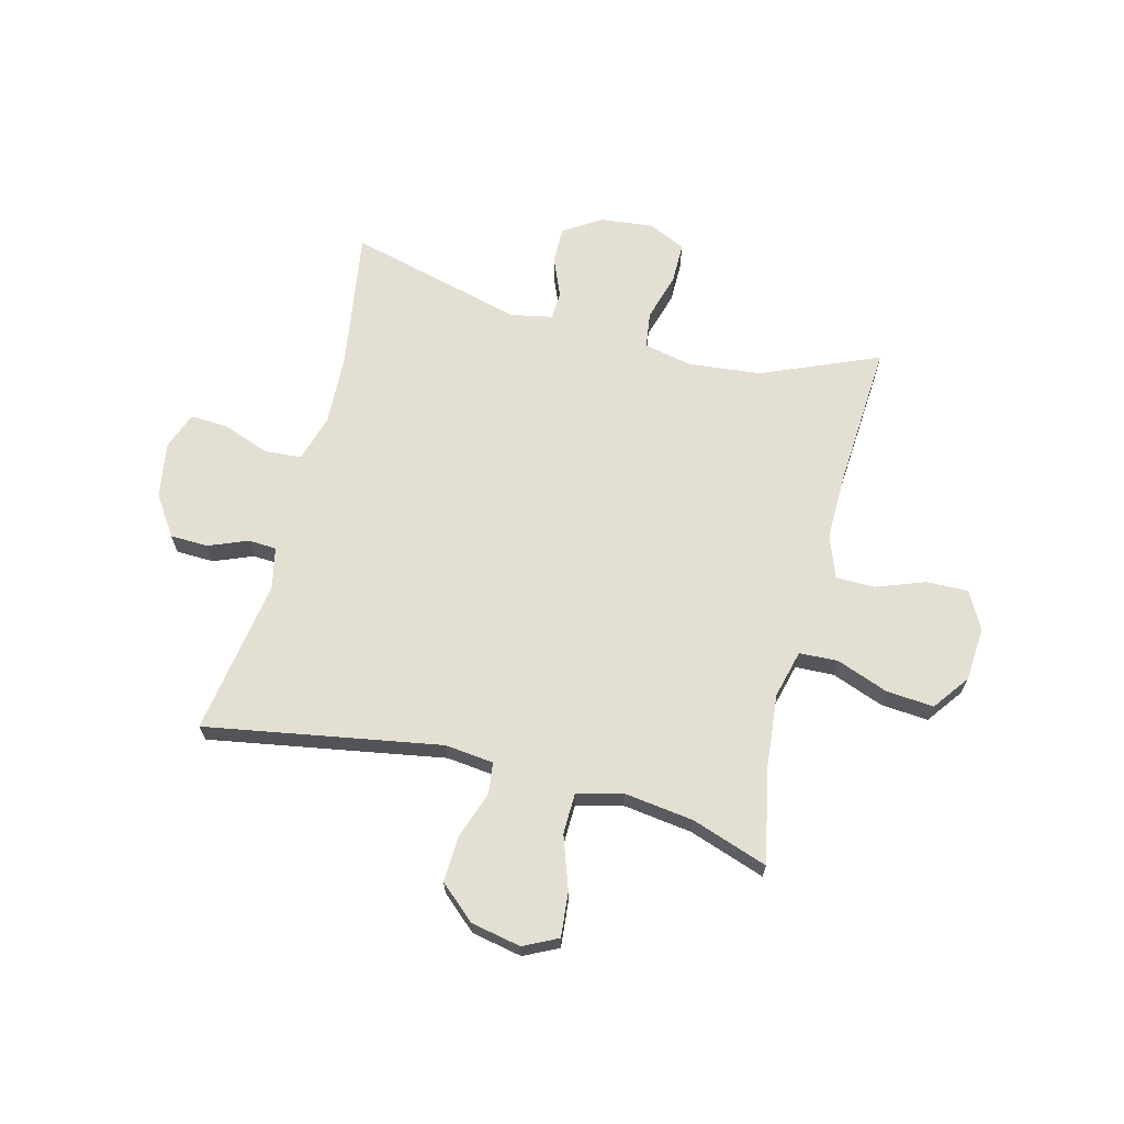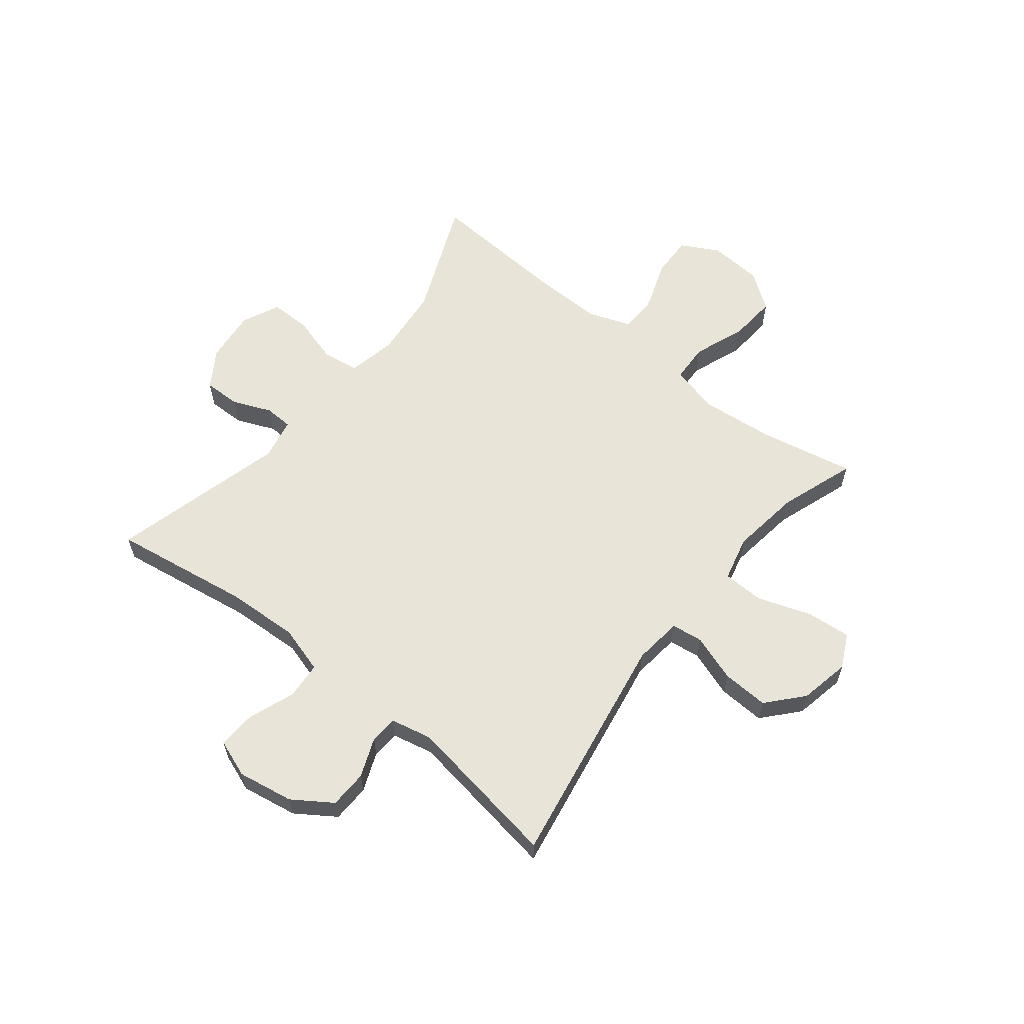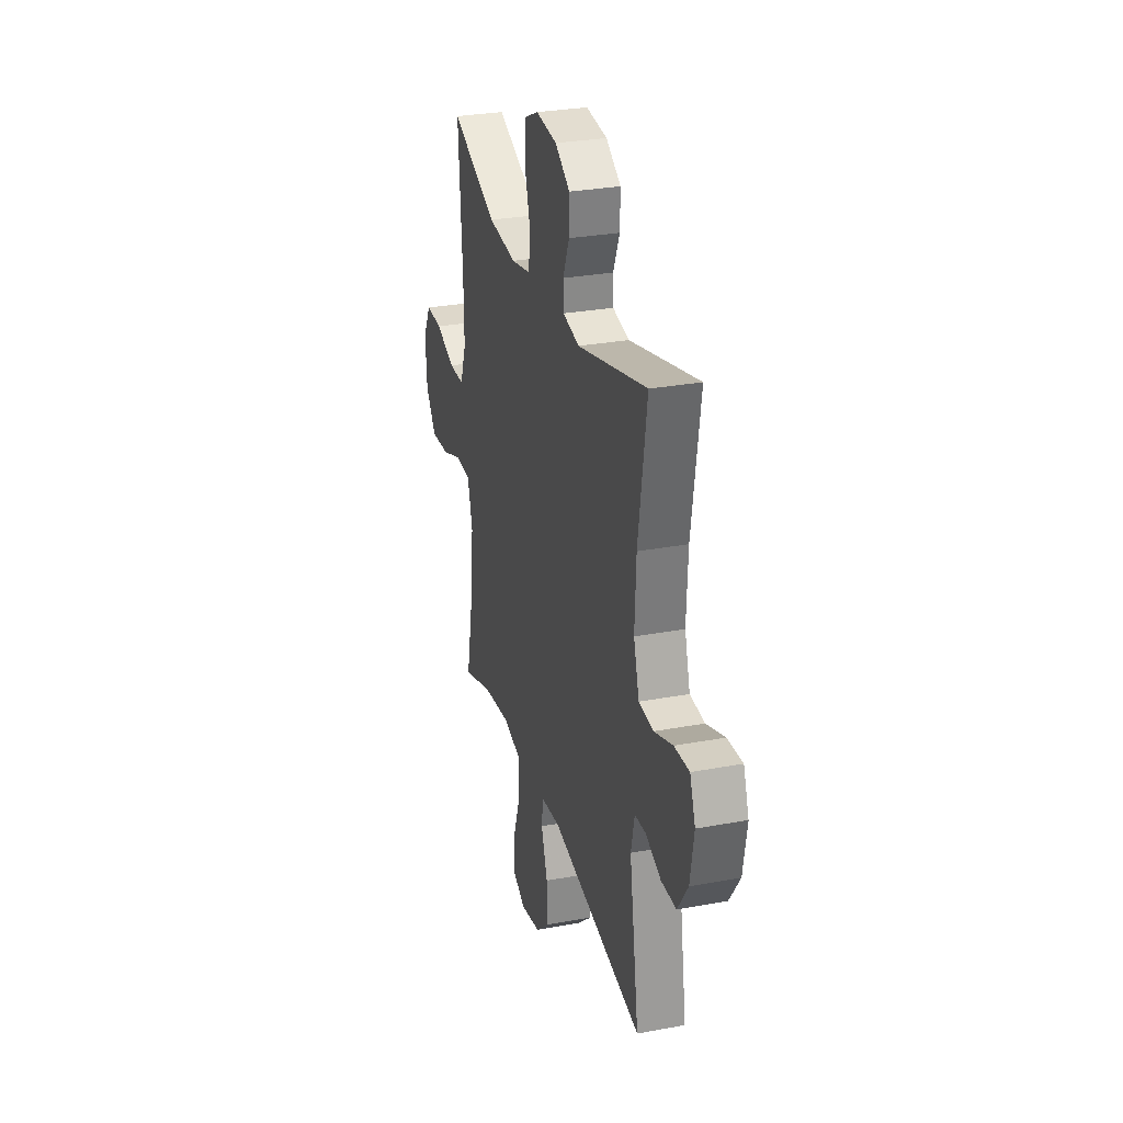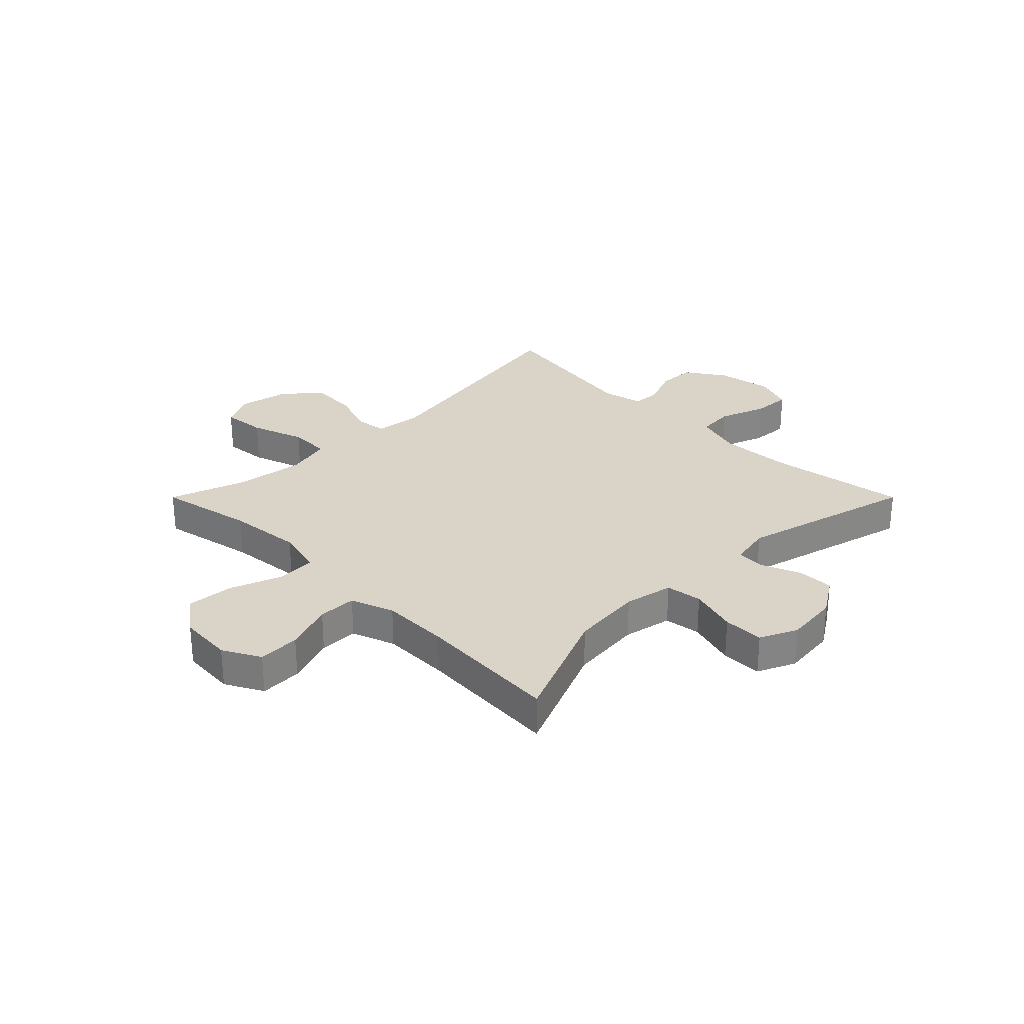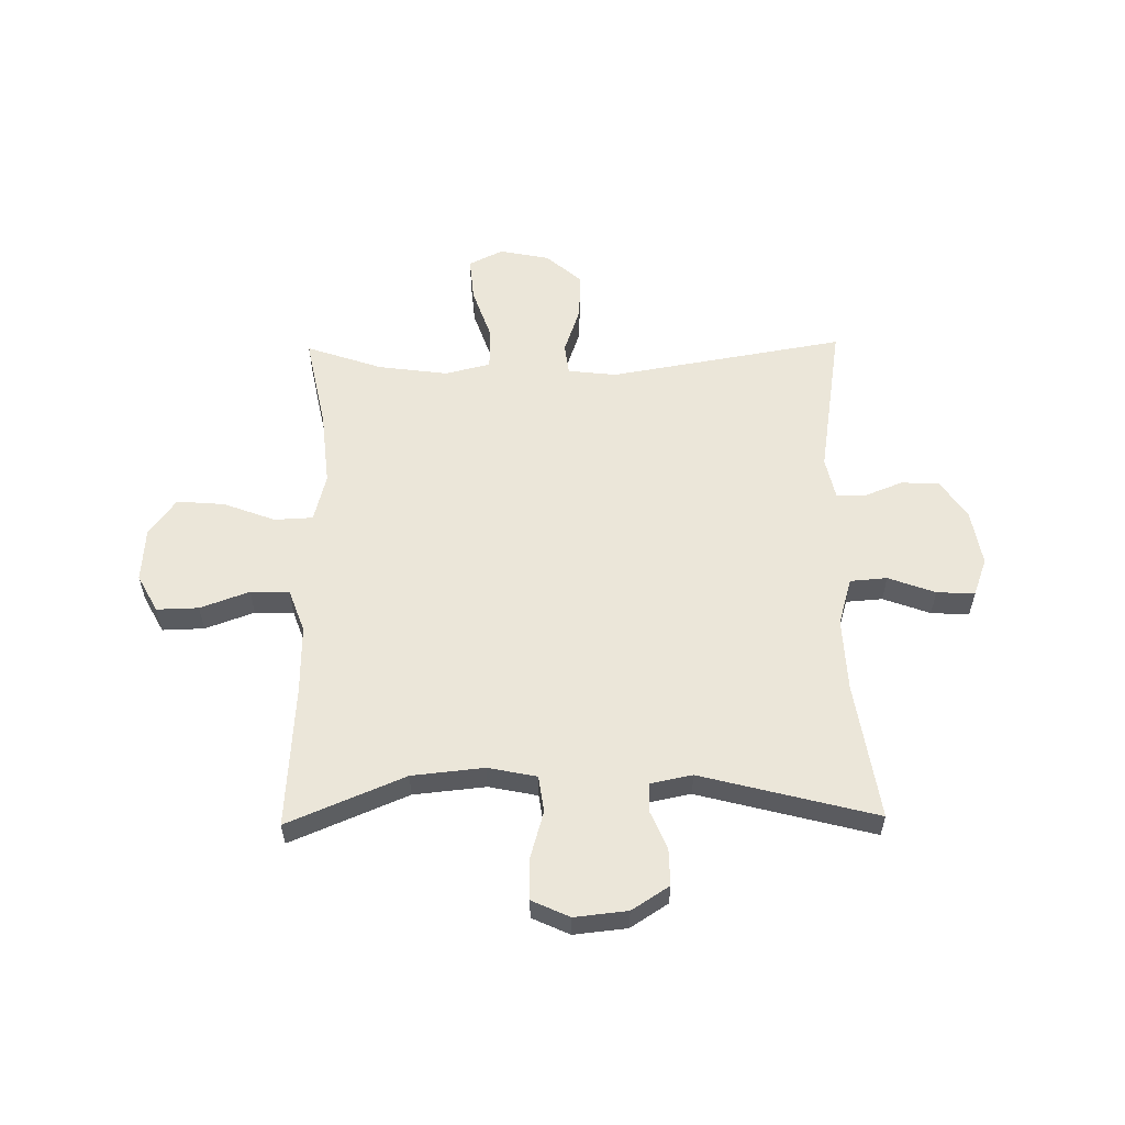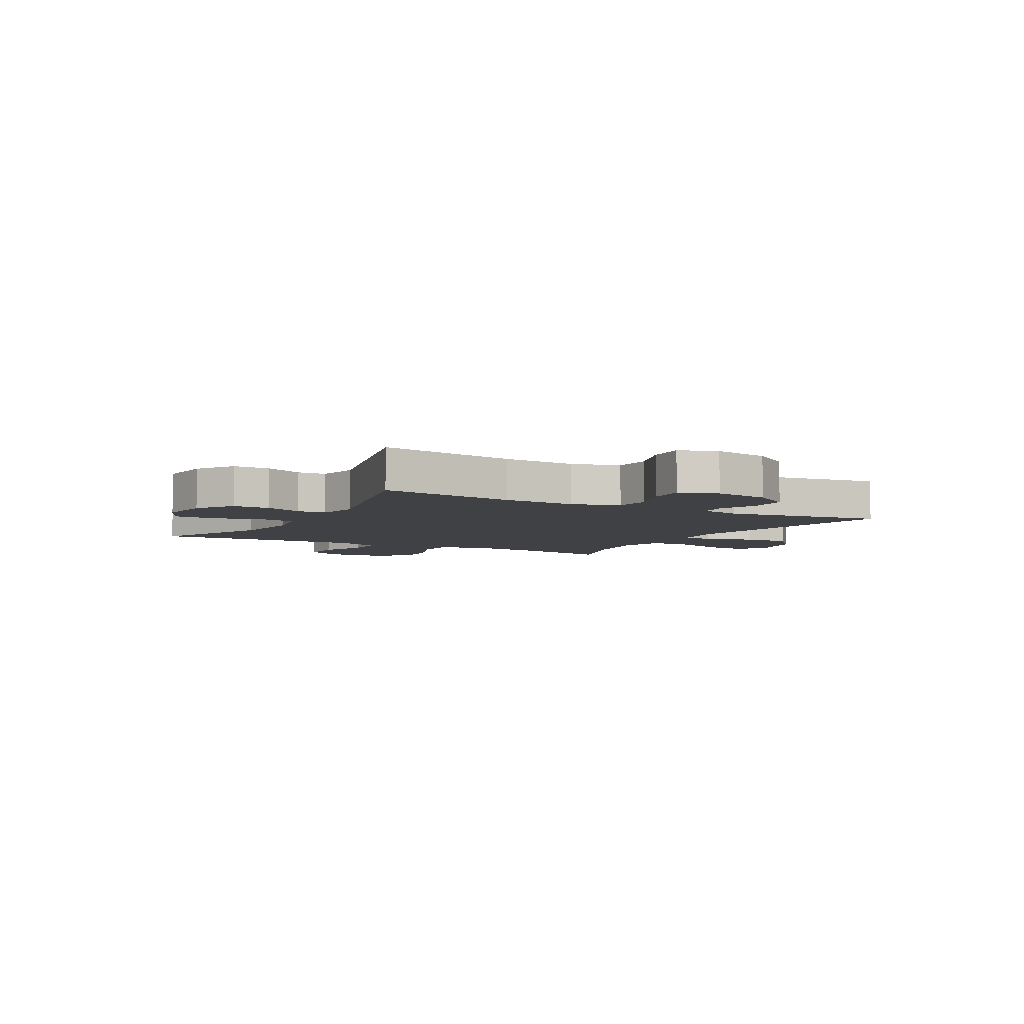
<metadata>
{"format":"obj","ext":"obj","renderer":"f3d","projection":"perspective","resolution":1024,"background":"white","views":[{"elev":66.7,"azim":-165.7,"up":"+Y"},{"elev":60.5,"azim":128.5,"up":"+Y"},{"elev":29.3,"azim":74.6,"up":"+Z"},{"elev":28.6,"azim":-45.0,"up":"+Y"},{"elev":57.1,"azim":-0.9,"up":"+Y"},{"elev":-5.6,"azim":60.6,"up":"+Y"}]}
</metadata>
<code>
v 0.5 0.07 -0.5
v 0.079 0.07 -0.428
v -0.008 0.07 -0.438
v -0.015 0.07 -0.494
v 0.014 0.07 -0.578
v 0.018 0.07 -0.661
v -0.045 0.07 -0.717
v -0.135 0.07 -0.735
v -0.196 0.07 -0.705
v -0.189 0.07 -0.626
v -0.156 0.07 -0.53
v -0.158 0.07 -0.456
v -0.239 0.07 -0.436
v -0.364 0.07 -0.453
v -0.5 0.07 -0.5
v -0.466 0.07 -0.331
v -0.453 0.07 -0.198
v -0.475 0.07 -0.112
v -0.544 0.07 -0.109
v -0.637 0.07 -0.144
v -0.722 0.07 -0.151
v -0.77 0.07 -0.086
v -0.777 0.07 0.011
v -0.741 0.07 0.078
v -0.666 0.07 0.076
v -0.578 0.07 0.044
v -0.509 0.07 0.045
v -0.481 0.07 0.122
v -0.483 0.07 0.243
v -0.5 0.07 0.5
v -0.29 0.07 0.412
v -0.161 0.07 0.399
v -0.074 0.07 0.417
v -0.065 0.07 0.482
v -0.09 0.07 0.568
v -0.09 0.07 0.641
v -0.023 0.07 0.672
v 0.072 0.07 0.662
v 0.139 0.07 0.619
v 0.138 0.07 0.553
v 0.109 0.07 0.484
v 0.111 0.07 0.433
v 0.186 0.07 0.418
v 0.5 0.07 0.5
v 0.462 0.07 0.253
v 0.456 0.07 0.123
v 0.481 0.07 0.038
v 0.547 0.07 0.033
v 0.631 0.07 0.064
v 0.699 0.07 0.068
v 0.724 0.07 0
v 0.707 0.07 -0.1
v 0.66 0.07 -0.17
v 0.592 0.07 -0.172
v 0.522 0.07 -0.144
v 0.472 0.07 -0.147
v 0.456 0.07 -0.221
v 0.5 0 -0.5
v 0.079 0 -0.428
v -0.008 0 -0.438
v -0.015 0 -0.494
v 0.014 0 -0.578
v 0.018 0 -0.661
v -0.045 0 -0.717
v -0.135 0 -0.735
v -0.196 0 -0.705
v -0.189 0 -0.626
v -0.156 0 -0.53
v -0.158 0 -0.456
v -0.239 0 -0.436
v -0.364 0 -0.453
v -0.5 0 -0.5
v -0.466 0 -0.331
v -0.453 0 -0.198
v -0.475 0 -0.112
v -0.544 0 -0.109
v -0.637 0 -0.144
v -0.722 0 -0.151
v -0.77 0 -0.086
v -0.777 0 0.011
v -0.741 0 0.078
v -0.666 0 0.076
v -0.578 0 0.044
v -0.509 0 0.045
v -0.481 0 0.122
v -0.483 0 0.243
v -0.5 0 0.5
v -0.29 0 0.412
v -0.161 0 0.399
v -0.074 0 0.417
v -0.065 0 0.482
v -0.09 0 0.568
v -0.09 0 0.641
v -0.023 0 0.672
v 0.072 0 0.662
v 0.139 0 0.619
v 0.138 0 0.553
v 0.109 0 0.484
v 0.111 0 0.433
v 0.186 0 0.418
v 0.5 0 0.5
v 0.462 0 0.253
v 0.456 0 0.123
v 0.481 0 0.038
v 0.547 0 0.033
v 0.631 0 0.064
v 0.699 0 0.068
v 0.724 0 0
v 0.707 0 -0.1
v 0.66 0 -0.17
v 0.592 0 -0.172
v 0.522 0 -0.144
v 0.472 0 -0.147
v 0.456 0 -0.221
f 53 54 55
f 52 53 55
f 51 52 55
f 50 51 55
f 49 50 55
f 48 49 55
f 47 48 55 56
f 46 47 56 57
f 43 44 45
f 42 43 45 46
f 39 40 41
f 38 39 41
f 37 38 41
f 36 37 41
f 35 36 41
f 34 35 41
f 33 34 41 42
f 42 46 57
f 33 42 57
f 32 33 57
f 29 30 31
f 57 1 2
f 32 57 2
f 31 32 2
f 29 31 2
f 28 29 2
f 24 25 26
f 23 24 26
f 22 23 26
f 21 22 26
f 20 21 26
f 19 20 26
f 18 19 26 27
f 14 15 16
f 13 14 16 17
f 18 27 28
f 17 18 28
f 13 17 28
f 12 13 28
f 9 10 11
f 8 9 11
f 7 8 11
f 6 7 11
f 5 6 11
f 4 5 11
f 28 2 3
f 12 28 3 4
f 4 11 12
f 112 111 110
f 112 110 109
f 112 109 108
f 112 108 107
f 112 107 106
f 112 106 105
f 113 112 105 104
f 114 113 104 103
f 102 101 100
f 103 102 100 99
f 98 97 96
f 98 96 95
f 98 95 94
f 98 94 93
f 98 93 92
f 98 92 91
f 99 98 91 90
f 114 103 99
f 114 99 90
f 114 90 89
f 88 87 86
f 59 58 114
f 59 114 89
f 59 89 88
f 59 88 86
f 59 86 85
f 83 82 81
f 83 81 80
f 83 80 79
f 83 79 78
f 83 78 77
f 83 77 76
f 84 83 76 75
f 73 72 71
f 74 73 71 70
f 85 84 75
f 85 75 74
f 85 74 70
f 85 70 69
f 68 67 66
f 68 66 65
f 68 65 64
f 68 64 63
f 68 63 62
f 68 62 61
f 60 59 85
f 61 60 85 69
f 69 68 61
f 1 58 59 2
f 2 59 60 3
f 3 60 61 4
f 4 61 62 5
f 5 62 63 6
f 6 63 64 7
f 7 64 65 8
f 8 65 66 9
f 9 66 67 10
f 10 67 68 11
f 11 68 69 12
f 12 69 70 13
f 13 70 71 14
f 14 71 72 15
f 15 72 73 16
f 16 73 74 17
f 17 74 75 18
f 18 75 76 19
f 19 76 77 20
f 20 77 78 21
f 21 78 79 22
f 22 79 80 23
f 23 80 81 24
f 24 81 82 25
f 25 82 83 26
f 26 83 84 27
f 27 84 85 28
f 28 85 86 29
f 29 86 87 30
f 30 87 88 31
f 31 88 89 32
f 32 89 90 33
f 33 90 91 34
f 34 91 92 35
f 35 92 93 36
f 36 93 94 37
f 37 94 95 38
f 38 95 96 39
f 39 96 97 40
f 40 97 98 41
f 41 98 99 42
f 42 99 100 43
f 43 100 101 44
f 44 101 102 45
f 45 102 103 46
f 46 103 104 47
f 47 104 105 48
f 48 105 106 49
f 49 106 107 50
f 50 107 108 51
f 51 108 109 52
f 52 109 110 53
f 53 110 111 54
f 54 111 112 55
f 55 112 113 56
f 56 113 114 57
f 57 114 58 1

</code>
